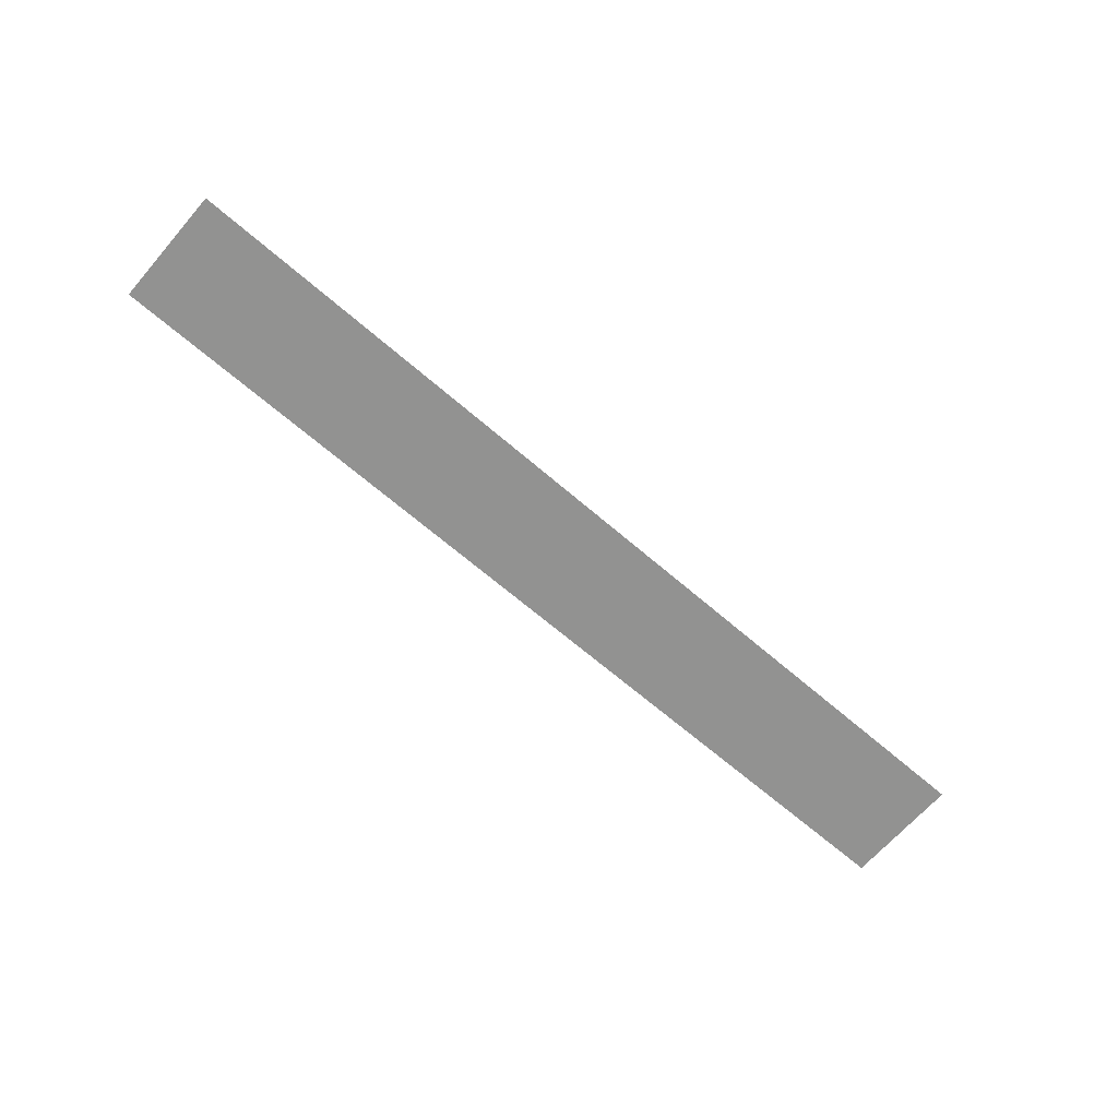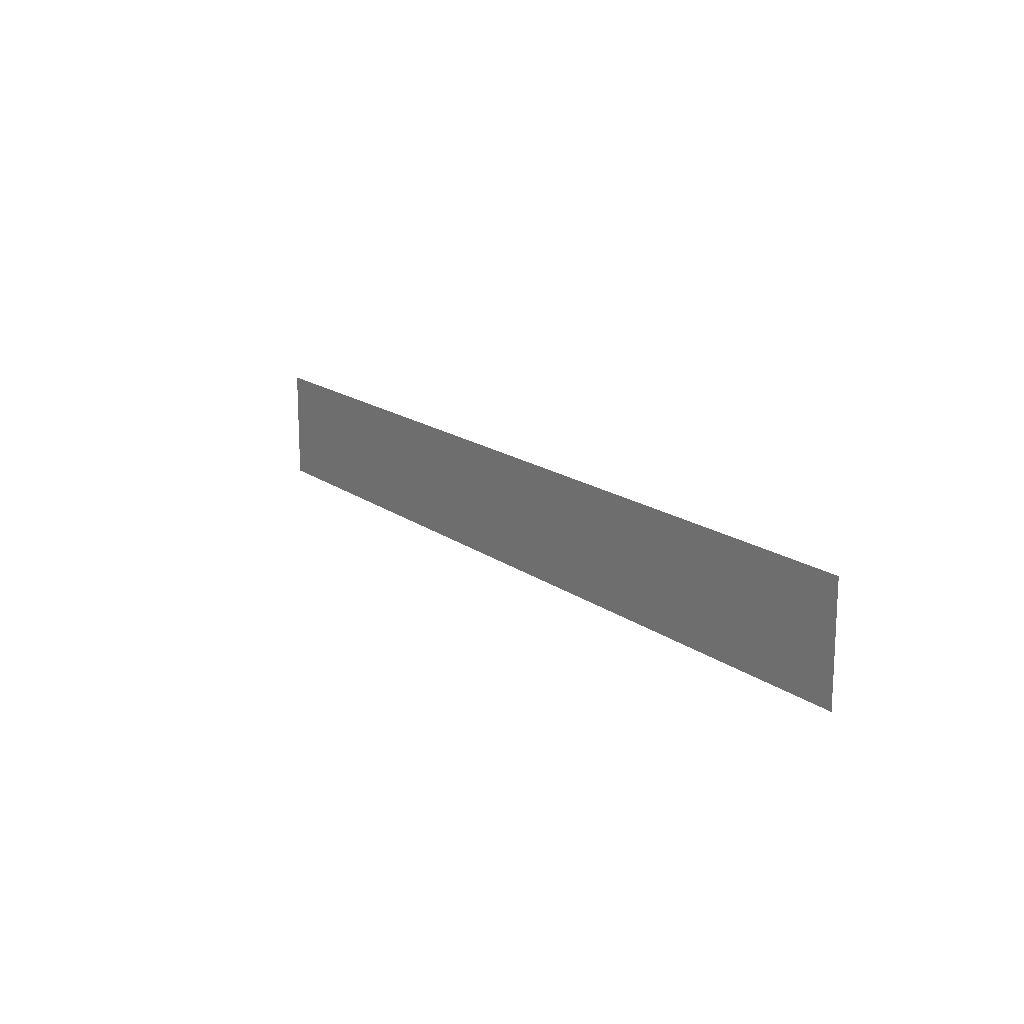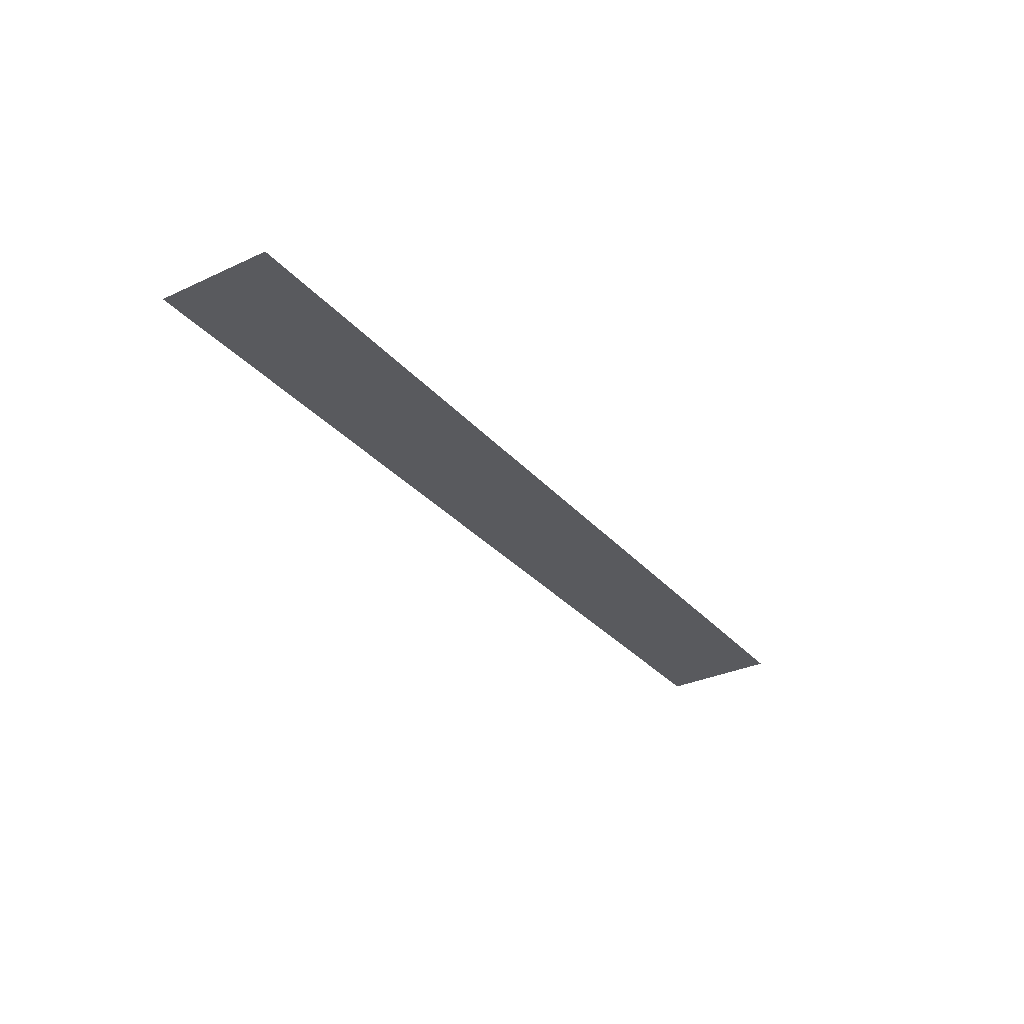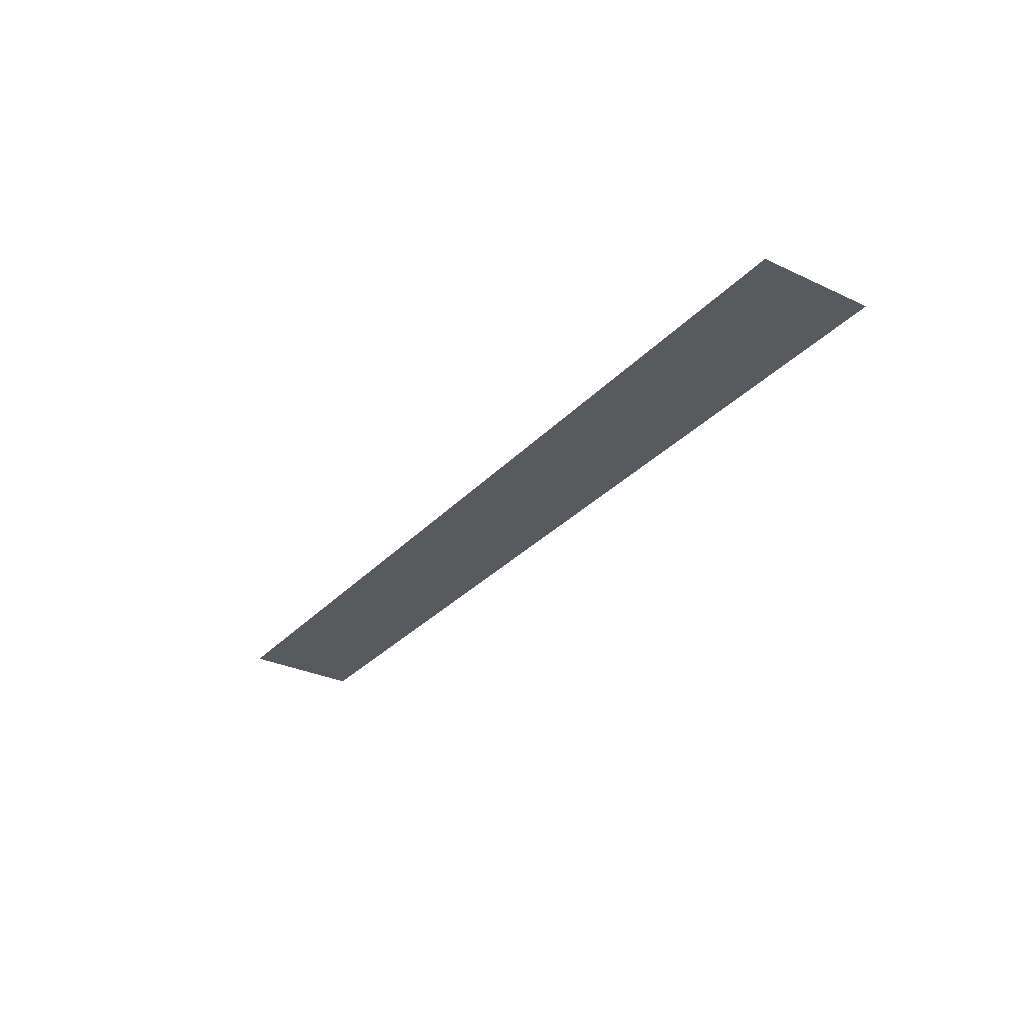
<metadata>
{"format":"obj","ext":"obj","renderer":"f3d","projection":"perspective","resolution":1024,"background":"white","views":[{"elev":-66.3,"azim":139.0,"up":"+Y"},{"elev":16.1,"azim":-124.0,"up":"+Z"},{"elev":-31.4,"azim":-56.6,"up":"+Y"},{"elev":-30.6,"azim":55.9,"up":"+Y"}]}
</metadata>
<code>
o Plane039
v -0.1736 -0.1127 -0.4931
v -0.02618 -0.1127 -0.4931
v -0.02618 -0.1127 -0.5115
v -0.1736 -0.1127 -0.5115
f 1 2 3 4

</code>
